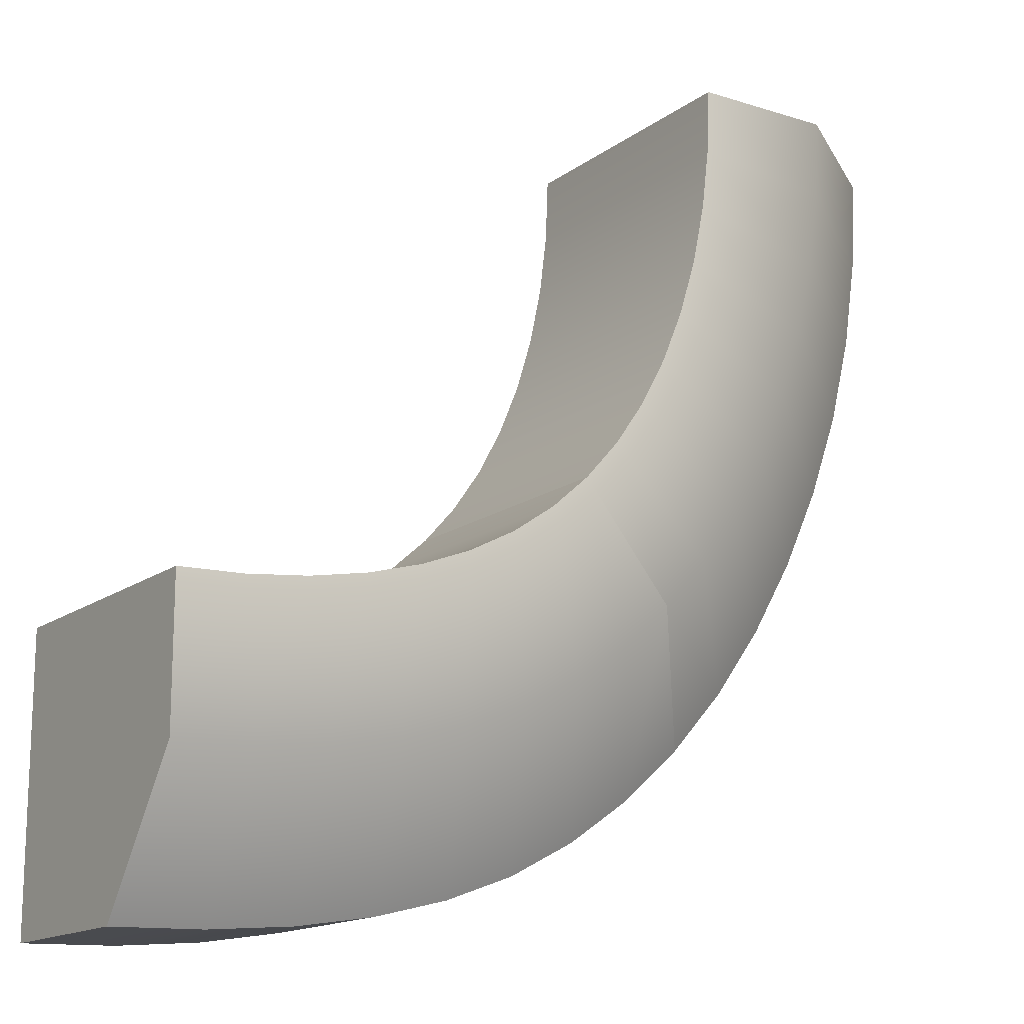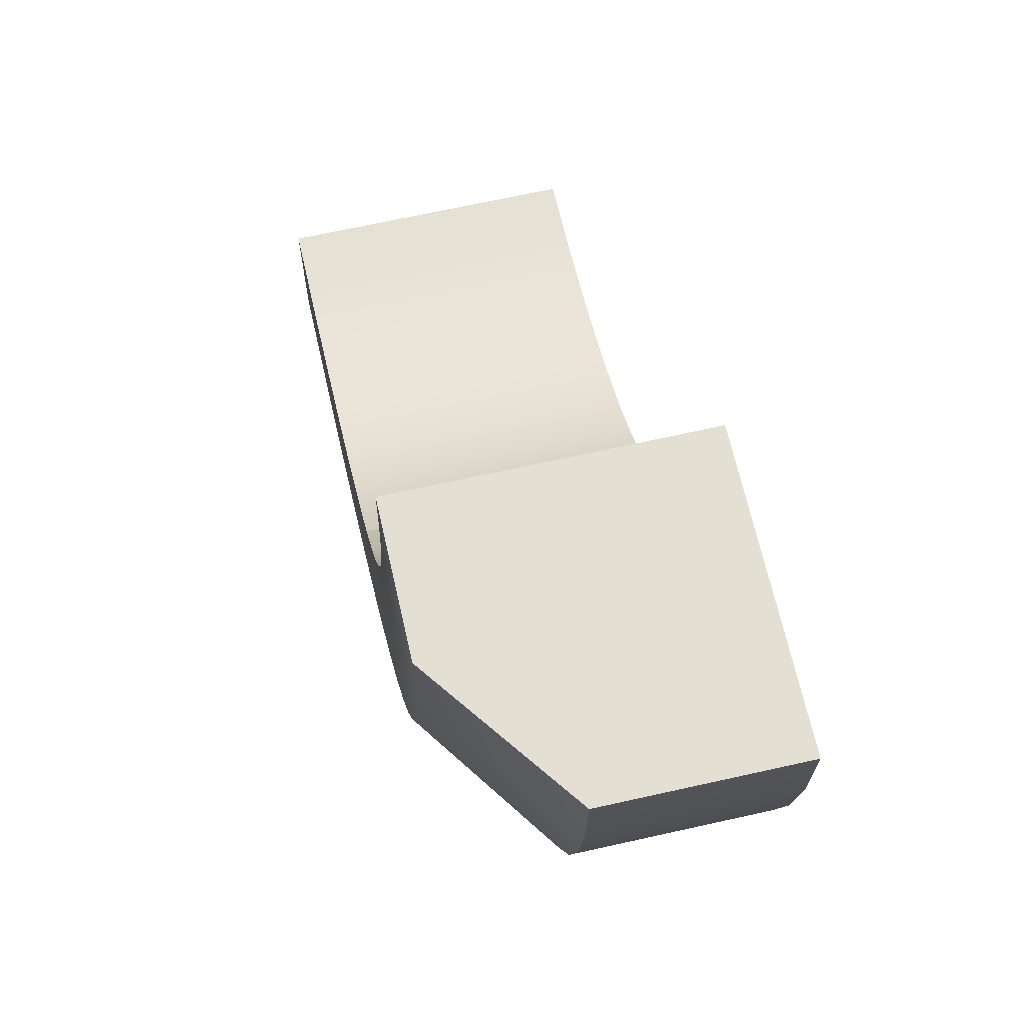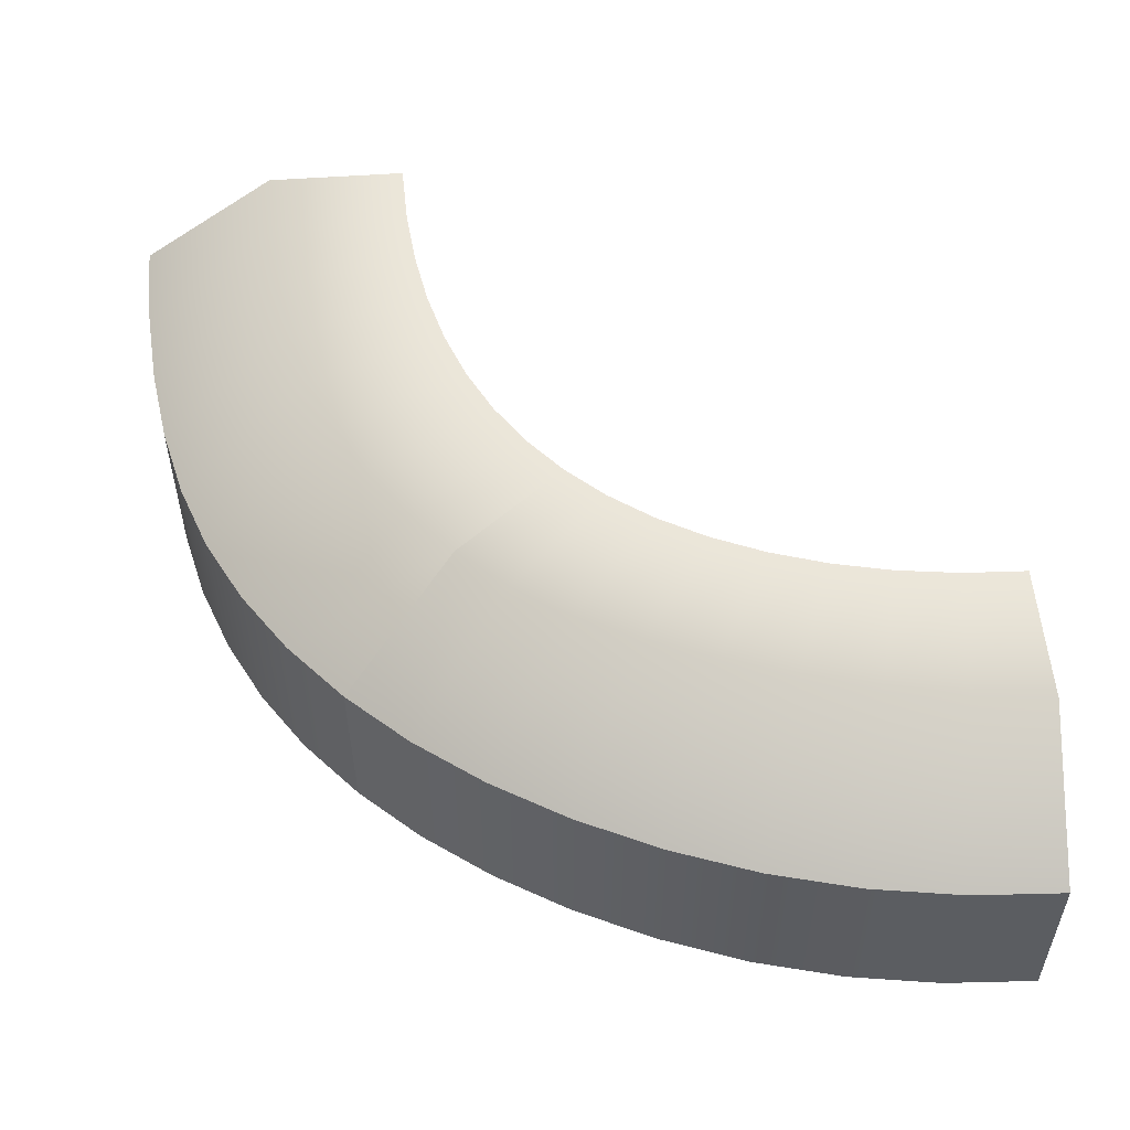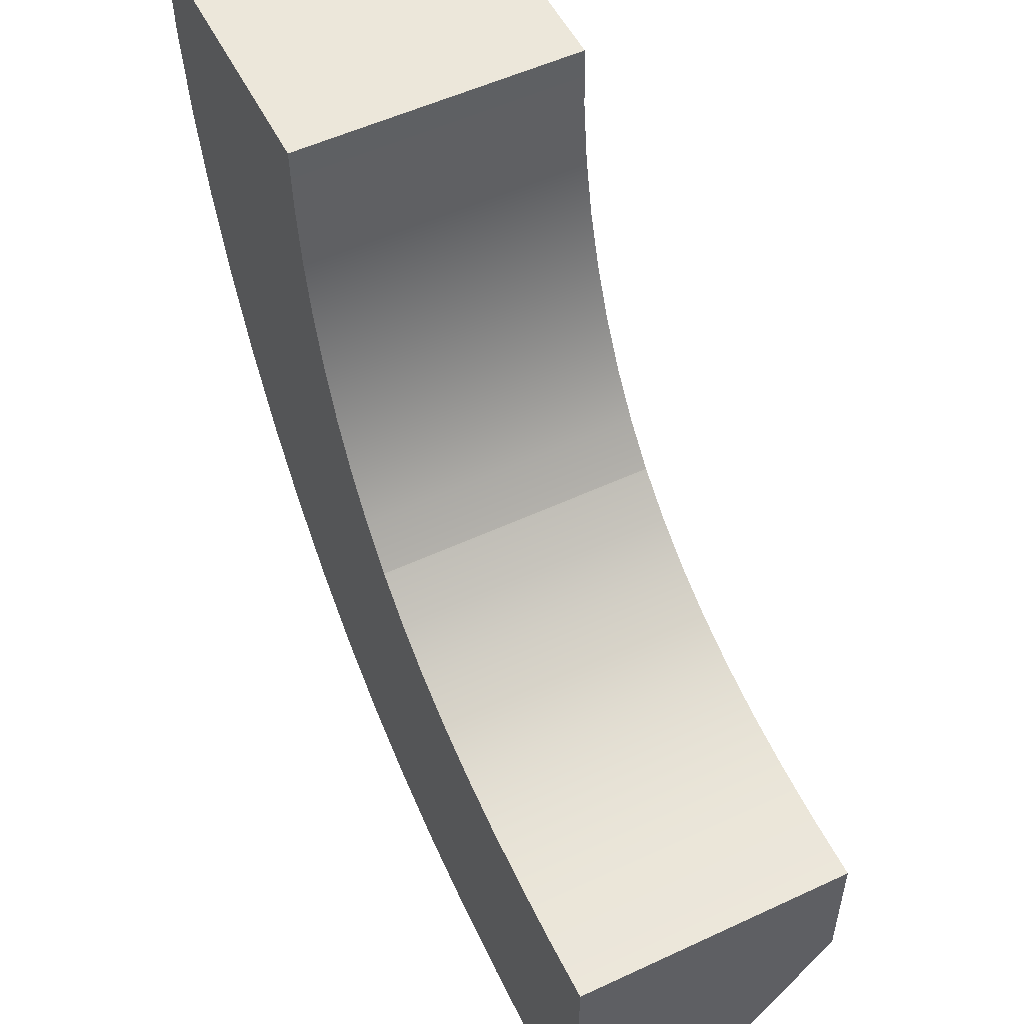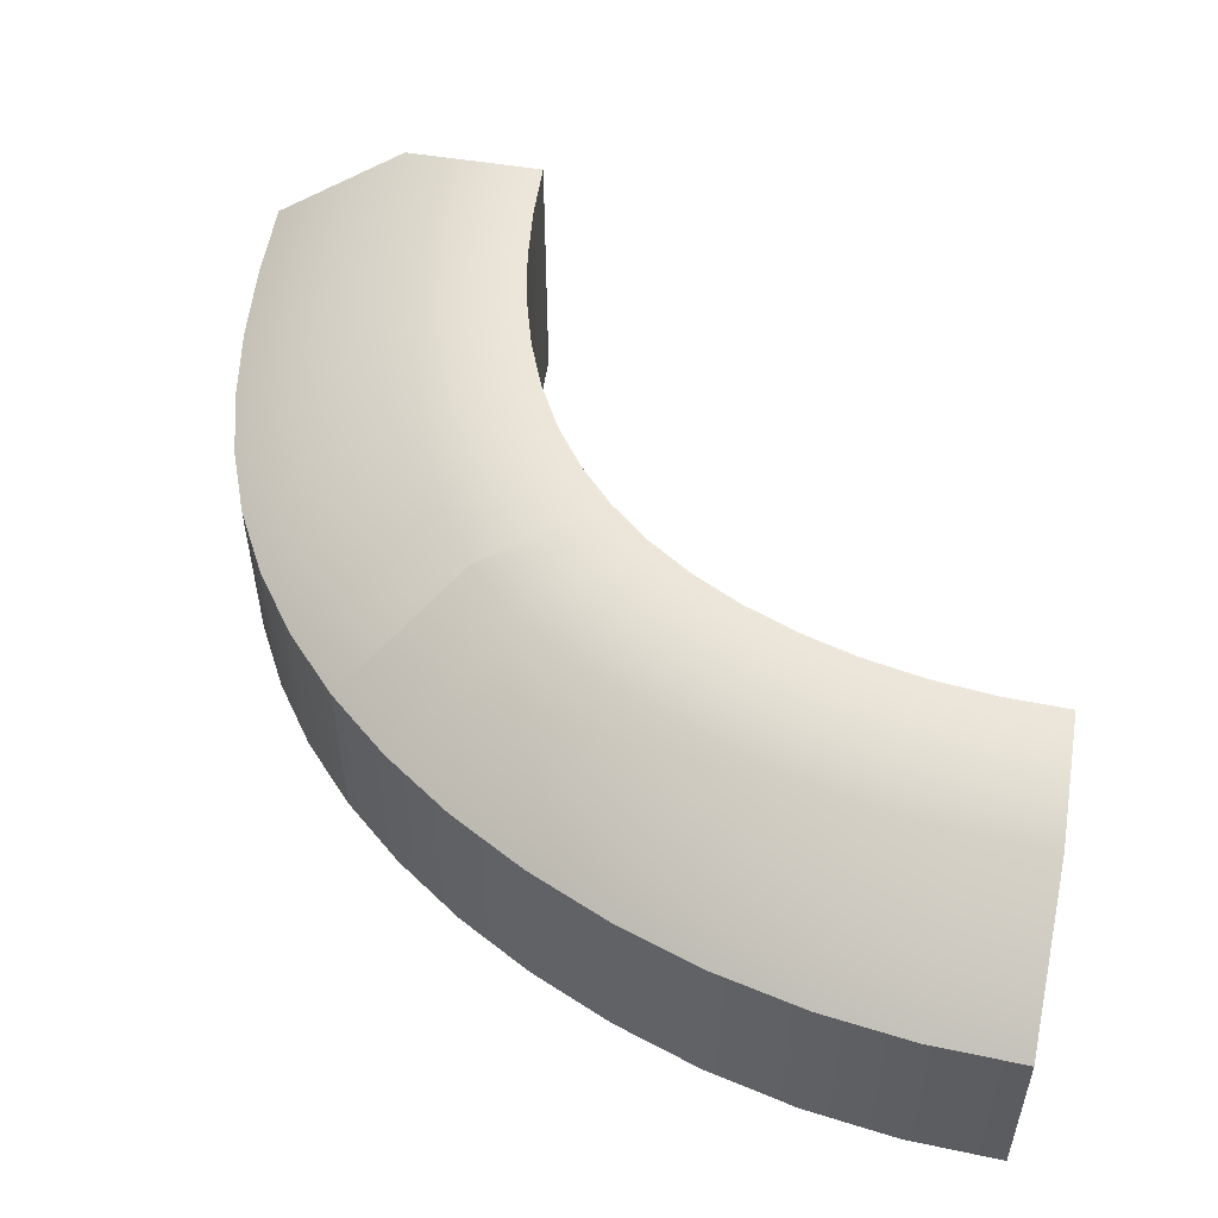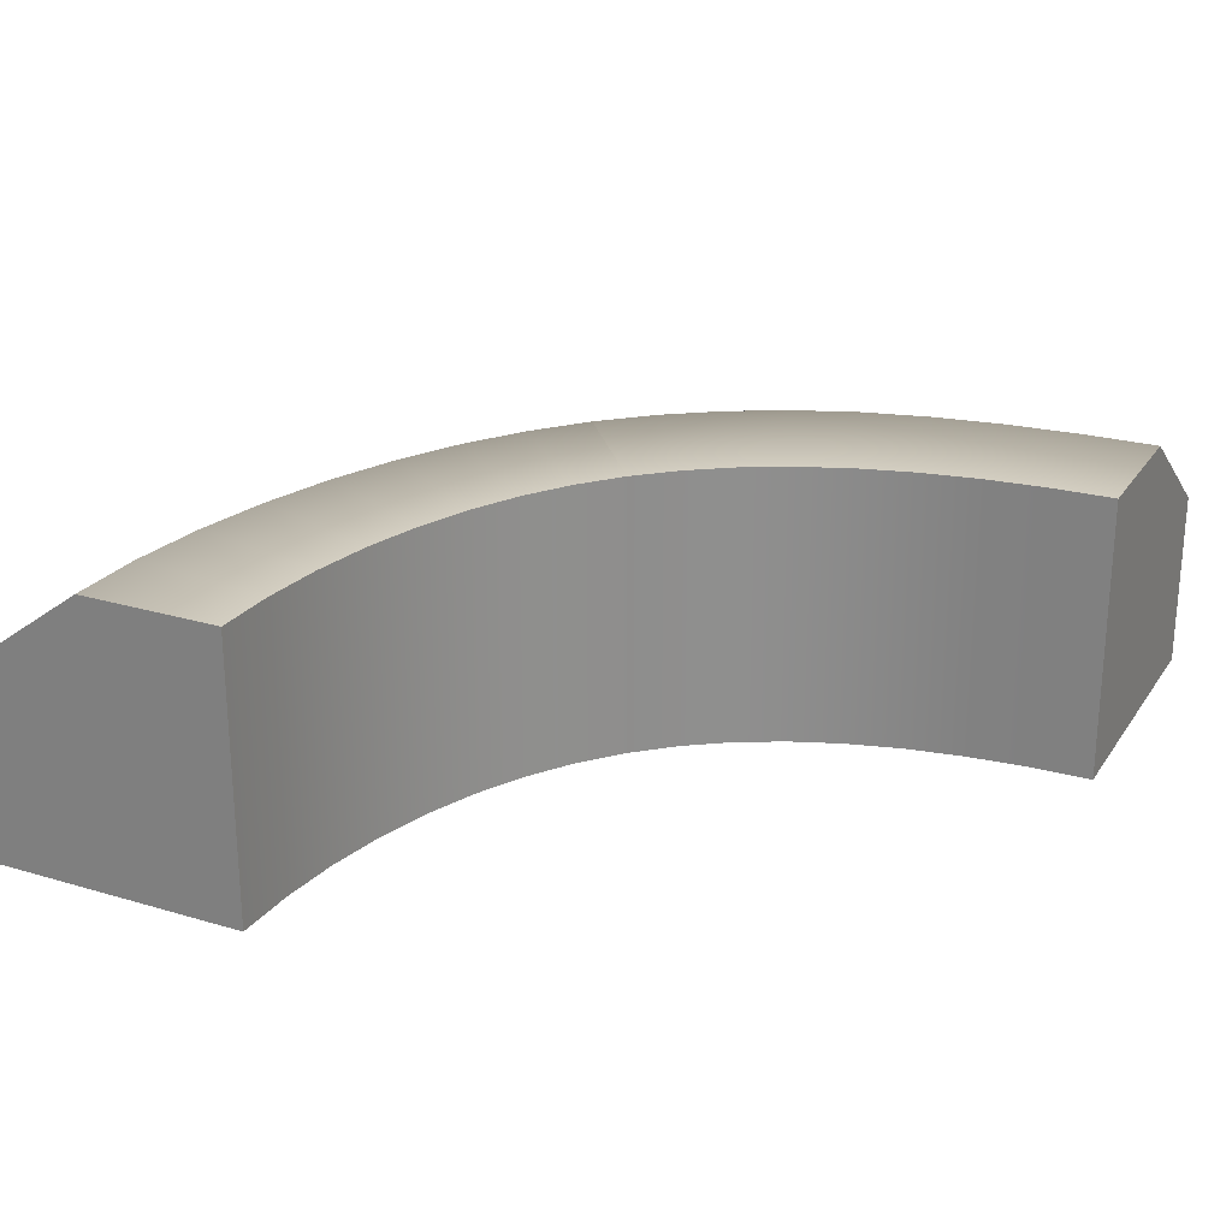
<metadata>
{"format":"obj","ext":"obj","renderer":"f3d","projection":"perspective","resolution":1024,"background":"white","views":[{"elev":-15.2,"azim":146.2,"up":"+Z"},{"elev":66.8,"azim":-102.7,"up":"+Z"},{"elev":54.1,"azim":-94.3,"up":"+Y"},{"elev":53.6,"azim":63.6,"up":"+Z"},{"elev":53.0,"azim":-80.0,"up":"+Y"},{"elev":25.2,"azim":25.8,"up":"+Y"}]}
</metadata>
<code>
g default
v 1.54 0 -1.501
v 0.9122 0 -2.287
v 1.54 1 -1.501
v 0.9156 0.6302 -2.291
v 3 1 -2
v 3 0.6302 -3
v 3 0 -2
v 3 0 -3
v 1.222 0 -1.89
v 3 0 -2.5
v 3 1 -2.5
v 1.222 1 -1.89
v 1 0 0
v 0 0 0
v 1 1 0
v 0 0.6302 0
v 0.5 0 0
v 0.5 1 0
v 1.141 1 -0.8524
v 1.141 0 -0.8524
v 0.703 0 -1.067
v 0.2527 0 -1.27
v 0.2527 0.6302 -1.27
v 0.703 1 -1.067
v 2.168 1 -1.88
v 2.001 1 -2.366
v 1.837 0.6302 -2.855
v 1.837 0 -2.855
v 2.001 0 -2.366
v 2.168 0 -1.88
v 1.036 1 -0.444
v 0.5542 1 -0.5501
v 0.06379 0.6302 -0.6476
v 0.06379 0 -0.6476
v 0.5542 0 -0.5501
v 1.036 0 -0.444
v 1.31 0 -1.208
v 0.9281 0 -1.519
v 0.5426 0 -1.827
v 0.5442 0.6302 -1.829
v 0.9281 1 -1.519
v 1.31 1 -1.208
v 1.826 1 -1.724
v 1.582 1 -2.173
v 1.352 0.6302 -2.637
v 1.346 0 -2.631
v 1.582 0 -2.173
v 1.826 0 -1.724
v 2.562 0 -1.97
v 2.472 0 -2.468
v 2.382 0 -2.966
v 2.382 0.6302 -2.966
v 2.472 1 -2.468
v 2.562 1 -1.97
v 1.009 1 -0.2252
v 0.5136 1 -0.2764
v 0.01598 0.6302 -0.3254
v 0.01598 0 -0.3254
v 0.5136 0 -0.2764
v 1.009 0 -0.2252
v 1.08 0 -0.6538
v 0.6185 0 -0.8156
v 0.1429 0 -0.9637
v 0.1429 0.6302 -0.9637
v 0.6185 1 -0.8156
v 1.08 1 -0.6538
v 1.218 1 -1.038
v 0.8066 1 -1.303
v 0.3878 0.6302 -1.561
v 0.387 0 -1.56
v 0.8066 0 -1.303
v 1.218 0 -1.038
v 1.418 0 -1.363
v 1.067 0 -1.716
v 0.718 0 -2.07
v 0.7205 0.6302 -2.073
v 1.067 1 -1.716
v 1.418 1 -1.363
v 1.676 1 -1.621
v 1.394 1 -2.043
v 1.129 0.6302 -2.481
v 1.124 0 -2.477
v 1.394 0 -2.043
v 1.676 0 -1.621
v 1.785 1 -2.281
v 1.991 1 -1.81
v 1.991 0 -1.81
v 1.785 0 -2.281
v 1.583 0 -2.756
v 1.59 0.6302 -2.763
v 2.359 1 -1.933
v 2.229 1 -2.426
v 2.101 0.6302 -2.922
v 2.101 0 -2.922
v 2.229 0 -2.426
v 2.359 0 -1.933
v 2.776 0 -1.993
v 2.729 0 -2.492
v 2.682 0 -2.992
v 2.682 0.6302 -2.992
v 2.729 1 -2.492
v 2.776 1 -1.993
g Bend_Inside_LP:pCube23
f 52 93 92 53
f 10 8 6 11
f 94 51 50 95
f 93 52 51 94
f 54 91 96 49
f 49 96 95 50
f 5 7 10 11
f 91 54 53 92
f 18 16 14 17
f 64 33 32 65
f 34 63 62 35
f 33 64 63 34
f 66 31 36 61
f 61 36 35 62
f 31 66 65 32
f 13 15 18 17
f 42 67 72 37
f 37 72 71 38
f 70 39 38 71
f 69 40 39 70
f 40 69 68 41
f 67 42 41 68
f 43 86 85 44
f 90 45 44 85
f 45 90 89 46
f 46 89 88 47
f 87 48 47 88
f 86 43 48 87
f 55 31 32 56
f 33 57 56 32
f 57 33 34 58
f 58 34 35 59
f 36 60 59 35
f 31 55 60 36
f 73 37 38 74
f 39 75 74 38
f 40 76 75 39
f 76 40 41 77
f 42 78 77 41
f 78 42 37 73
f 79 43 44 80
f 45 81 80 44
f 81 45 46 82
f 82 46 47 83
f 48 84 83 47
f 43 79 84 48
f 97 49 50 98
f 51 99 98 50
f 52 100 99 51
f 100 52 53 101
f 54 102 101 53
f 102 54 49 97
f 15 55 56 18
f 57 16 18 56
f 14 16 57 58
f 17 14 58 59
f 60 13 17 59
f 55 15 13 60
f 20 61 62 21
f 63 22 21 62
f 64 23 22 63
f 23 64 65 24
f 66 19 24 65
f 19 66 61 20
f 19 67 68 24
f 69 23 24 68
f 23 69 70 22
f 22 70 71 21
f 72 20 21 71
f 67 19 20 72
f 1 73 74 9
f 75 2 9 74
f 76 4 2 75
f 12 4 76 77
f 78 3 12 77
f 1 3 78 73
f 3 79 80 12
f 81 4 12 80
f 2 4 81 82
f 9 2 82 83
f 84 1 9 83
f 79 3 1 84
f 86 25 26 85
f 25 86 87 30
f 30 87 88 29
f 89 28 29 88
f 90 27 28 89
f 27 90 85 26
f 25 91 92 26
f 93 27 26 92
f 27 93 94 28
f 28 94 95 29
f 96 30 29 95
f 91 25 30 96
f 7 97 98 10
f 99 8 10 98
f 100 6 8 99
f 11 6 100 101
f 102 5 11 101
f 7 5 102 97

</code>
